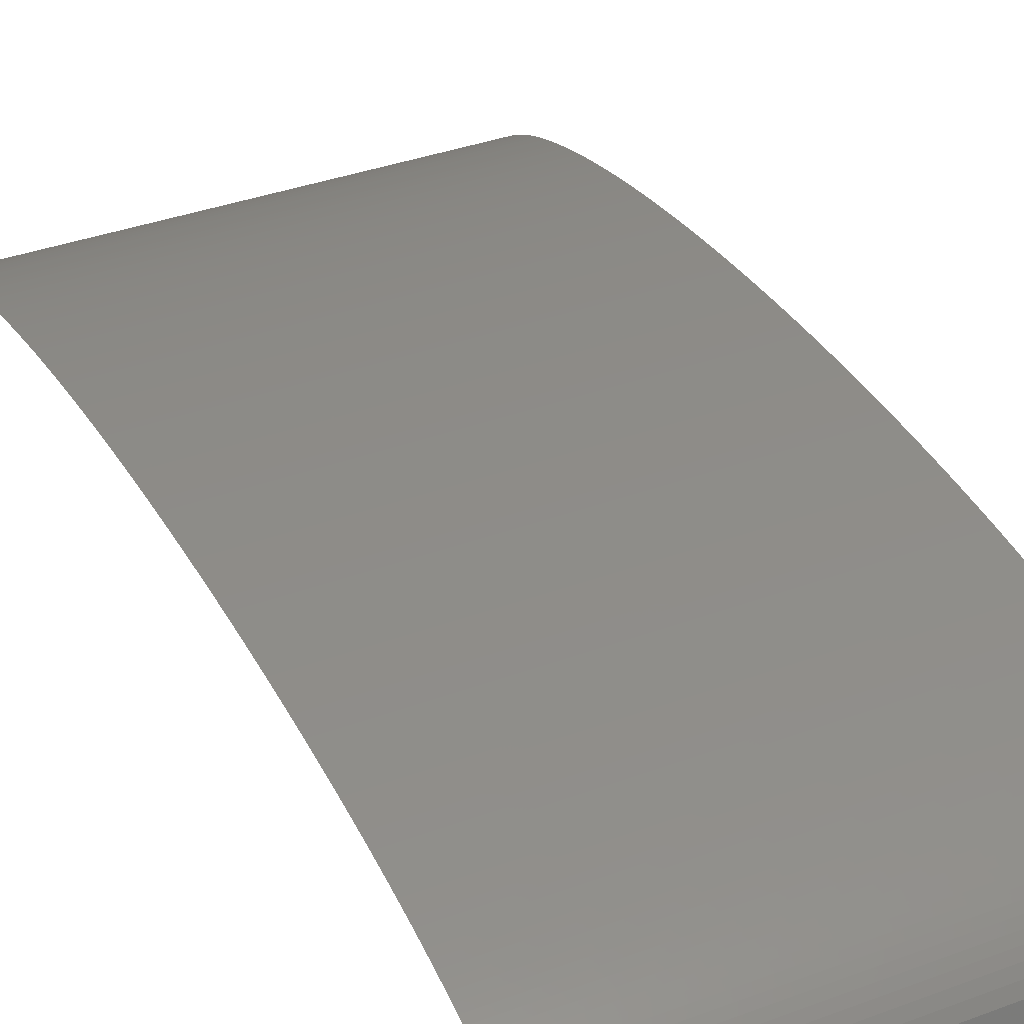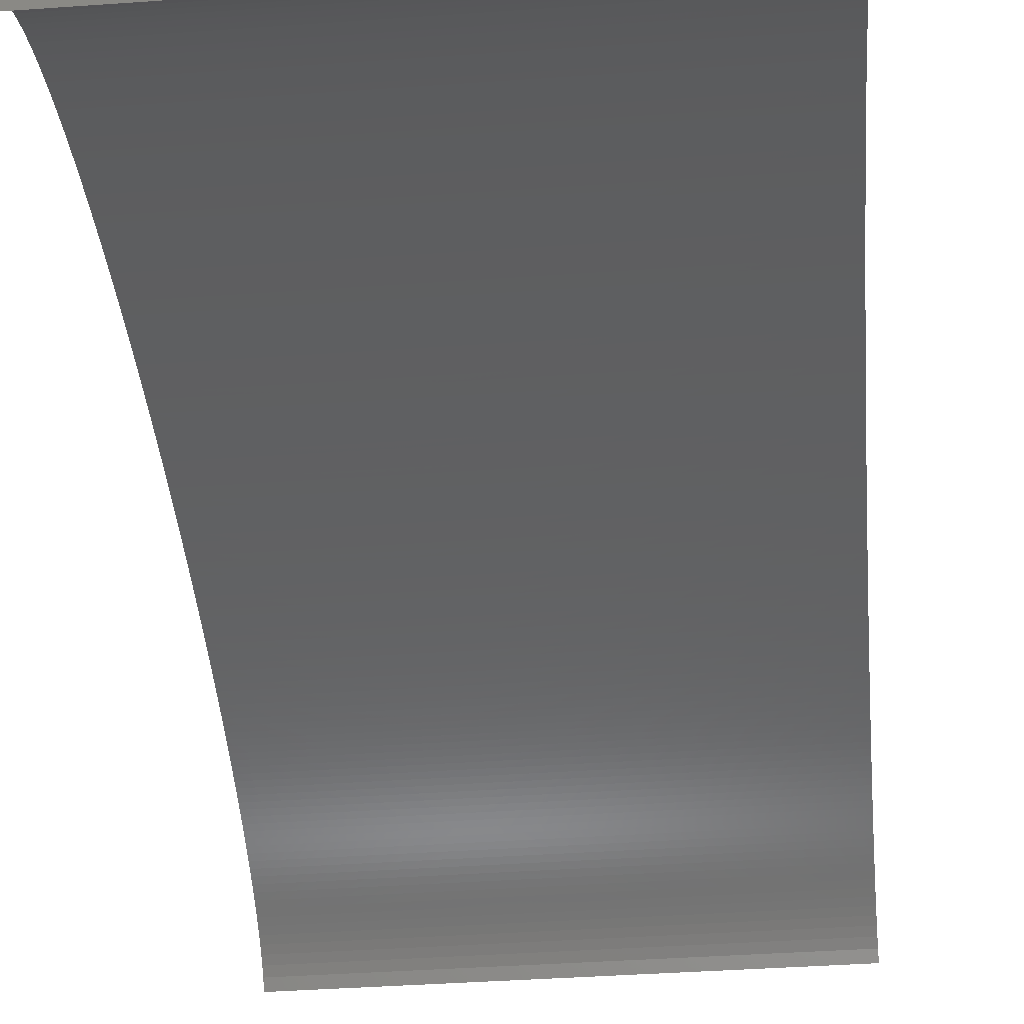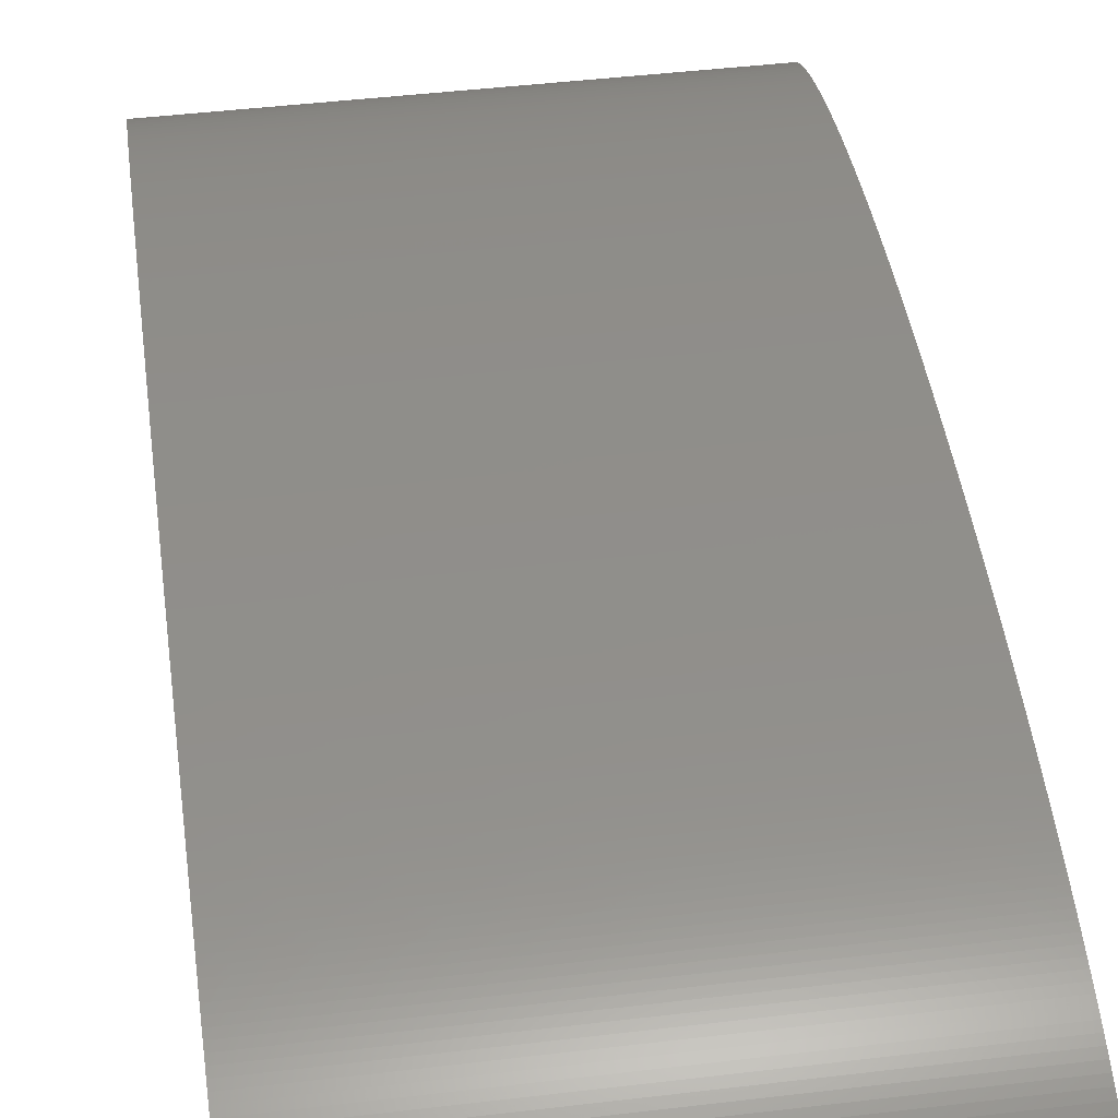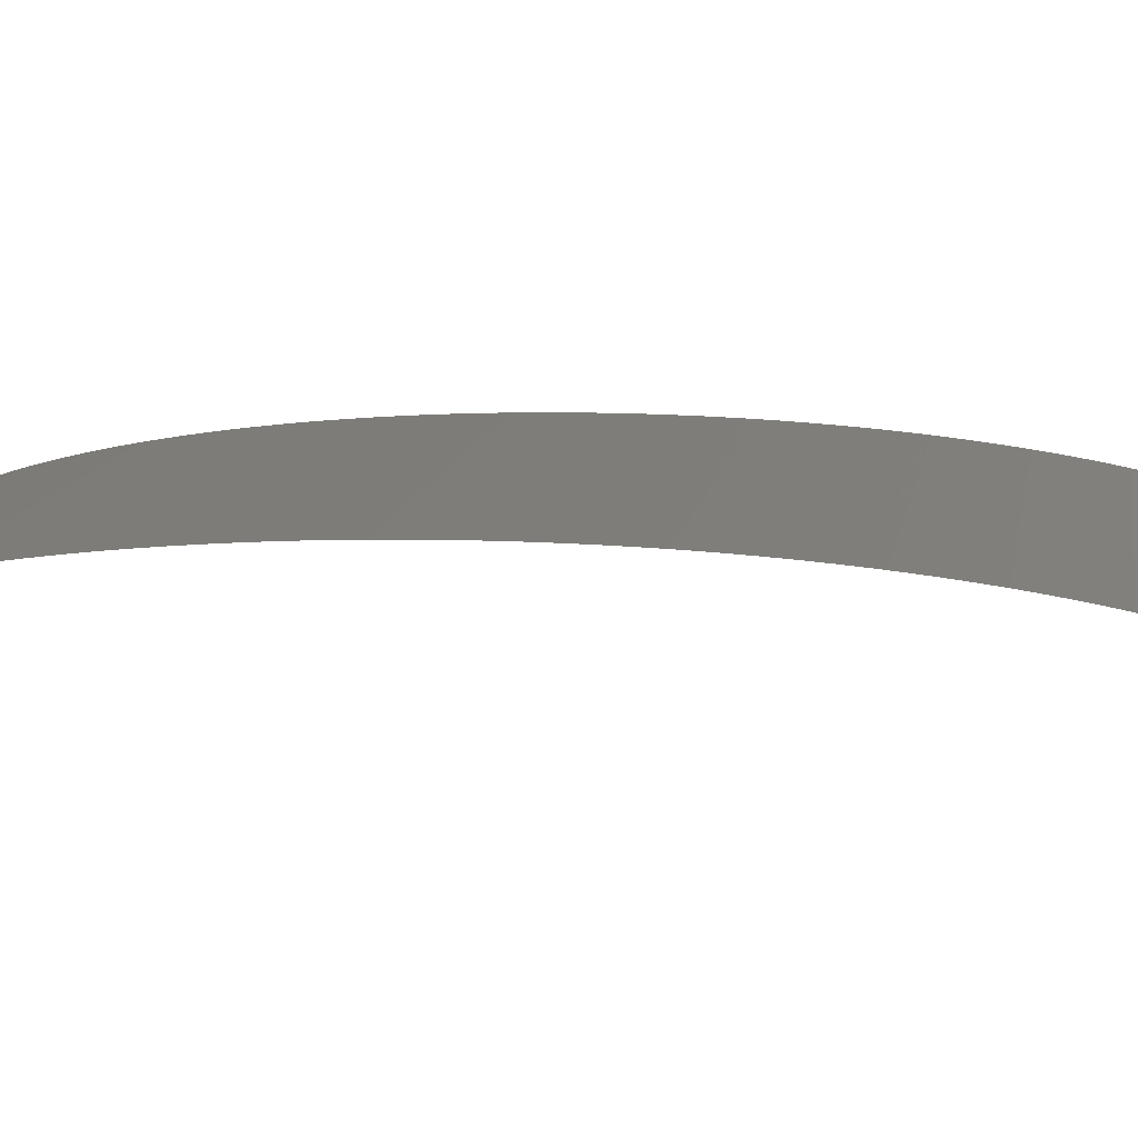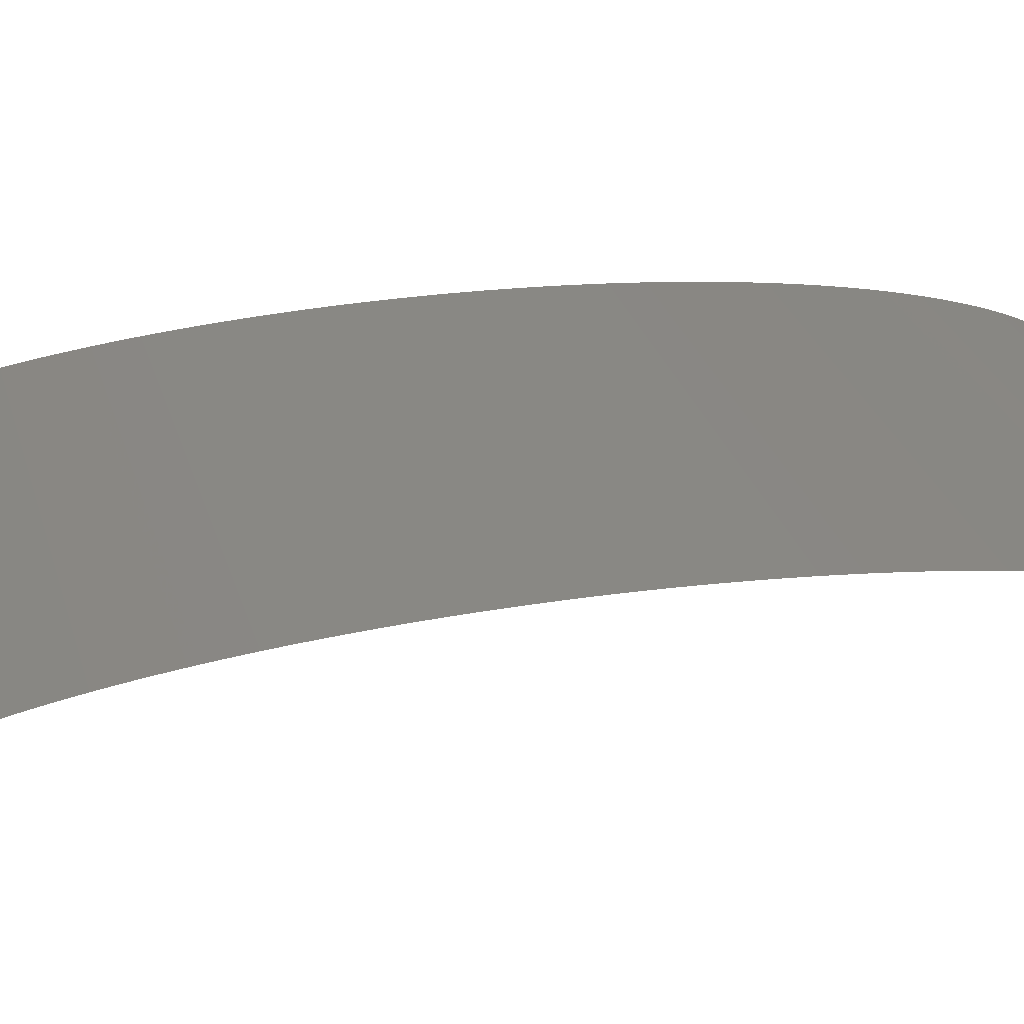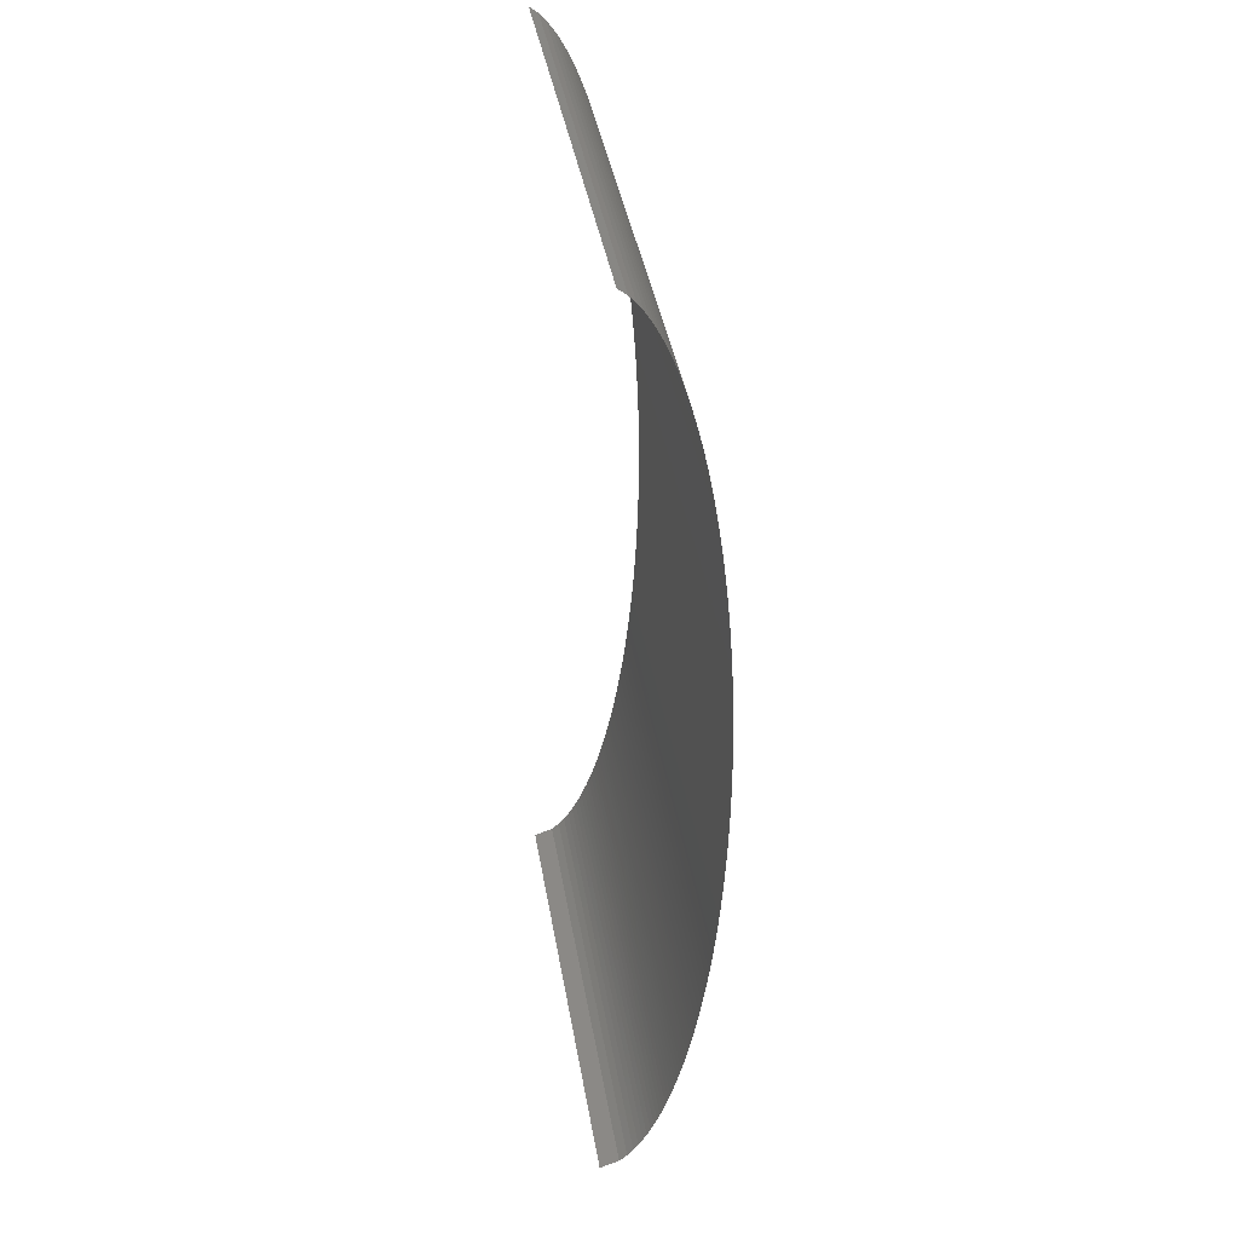
<metadata>
{"format":"stl","ext":"stl","renderer":"f3d","projection":"perspective","resolution":1024,"background":"white","views":[{"elev":35.8,"azim":153.8,"up":"+Y"},{"elev":-40.2,"azim":-175.0,"up":"+Y"},{"elev":45.5,"azim":172.2,"up":"+Y"},{"elev":10.7,"azim":98.4,"up":"+Y"},{"elev":26.3,"azim":75.9,"up":"+Y"},{"elev":39.6,"azim":80.6,"up":"+Z"}]}
</metadata>
<code>
# stl→obj: 288 verts, 286 faces
v -1000 0 1000
v -1000 16.63 1006
v -600 0 1000
v -600 16.63 1006
v -1000 23.43 1012
v -600 23.43 1012
v -1000 28.6 1018
v -600 28.6 1018
v -1000 32.91 1024
v -600 32.91 1024
v -1000 36.66 1030
v -600 36.66 1030
v -1000 40.01 1036
v -600 40.01 1036
v -1000 43.06 1042
v -600 43.06 1042
v -1000 45.87 1048
v -600 45.87 1048
v -1000 48.47 1054
v -600 48.47 1054
v -1000 50.9 1060
v -600 50.9 1060
v -1000 53.18 1066
v -600 53.18 1066
v -1000 55.34 1072
v -600 55.34 1072
v -1000 57.38 1078
v -600 57.38 1078
v -1000 59.32 1084
v -600 59.32 1084
v -1000 61.16 1090
v -600 61.16 1090
v -1000 62.92 1096
v -600 62.92 1096
v -1000 64.6 1102
v -600 64.6 1102
v -1000 66.21 1108
v -600 66.21 1108
v -1000 67.76 1114
v -600 67.76 1114
v -1000 69.24 1120
v -600 69.24 1120
v -1000 70.66 1126
v -600 70.66 1126
v -1000 72.03 1132
v -600 72.03 1132
v -1000 73.34 1138
v -600 73.34 1138
v -1000 74.61 1144
v -600 74.61 1144
v -1000 75.83 1150
v -600 75.83 1150
v -1000 77 1156
v -600 77 1156
v -1000 78.14 1162
v -600 78.14 1162
v -1000 79.23 1168
v -600 79.23 1168
v -1000 80.28 1174
v -600 80.28 1174
v -1000 81.3 1180
v -600 81.3 1180
v -1000 82.28 1186
v -600 82.28 1186
v -1000 83.22 1192
v -600 83.22 1192
v -1000 84.13 1198
v -600 84.13 1198
v -1000 85.01 1204
v -600 85.01 1204
v -1000 85.86 1210
v -600 85.86 1210
v -1000 86.67 1216
v -600 86.67 1216
v -1000 87.46 1222
v -600 87.46 1222
v -1000 88.22 1228
v -600 88.22 1228
v -1000 88.95 1234
v -600 88.95 1234
v -1000 89.65 1240
v -600 89.65 1240
v -1000 90.32 1246
v -600 90.32 1246
v -1000 90.97 1252
v -600 90.97 1252
v -1000 91.59 1258
v -600 91.59 1258
v -1000 92.19 1264
v -600 92.19 1264
v -1000 92.76 1270
v -600 92.76 1270
v -1000 93.31 1276
v -600 93.31 1276
v -1000 93.84 1282
v -600 93.84 1282
v -1000 94.34 1288
v -600 94.34 1288
v -1000 94.82 1294
v -600 94.82 1294
v -1000 95.27 1300
v -600 95.27 1300
v -1000 95.7 1306
v -600 95.7 1306
v -1000 96.12 1312
v -600 96.12 1312
v -1000 96.5 1318
v -600 96.5 1318
v -1000 96.87 1324
v -600 96.87 1324
v -1000 97.22 1330
v -600 97.22 1330
v -1000 97.54 1336
v -600 97.54 1336
v -1000 97.85 1342
v -600 97.85 1342
v -1000 98.13 1348
v -600 98.13 1348
v -1000 98.39 1354
v -600 98.39 1354
v -1000 98.64 1360
v -600 98.64 1360
v -1000 98.86 1366
v -600 98.86 1366
v -1000 99.06 1372
v -600 99.06 1372
v -1000 99.24 1378
v -600 99.24 1378
v -1000 99.4 1384
v -600 99.4 1384
v -1000 99.55 1390
v -600 99.55 1390
v -1000 99.67 1396
v -600 99.67 1396
v -1000 99.77 1402
v -600 99.77 1402
v -1000 99.86 1408
v -600 99.86 1408
v -1000 99.92 1414
v -600 99.92 1414
v -1000 99.97 1420
v -600 99.97 1420
v -1000 99.99 1426
v -600 99.99 1426
v -1000 100 1431
v -600 100 1431
v -1000 99.99 1437
v -600 99.99 1437
v -1000 99.96 1443
v -600 99.96 1443
v -1000 99.91 1449
v -600 99.91 1449
v -1000 99.84 1455
v -600 99.84 1455
v -1000 99.76 1461
v -600 99.76 1461
v -1000 99.65 1467
v -600 99.65 1467
v -1000 99.52 1473
v -600 99.52 1473
v -1000 99.38 1479
v -600 99.38 1479
v -1000 99.21 1485
v -600 99.21 1485
v -1000 99.03 1491
v -600 99.03 1491
v -1000 98.82 1497
v -600 98.82 1497
v -1000 98.59 1503
v -600 98.59 1503
v -1000 98.35 1509
v -600 98.35 1509
v -1000 98.08 1515
v -600 98.08 1515
v -1000 97.79 1521
v -600 97.79 1521
v -1000 97.49 1527
v -600 97.49 1527
v -1000 97.16 1533
v -600 97.16 1533
v -1000 96.81 1539
v -600 96.81 1539
v -1000 96.44 1545
v -600 96.44 1545
v -1000 96.04 1551
v -600 96.04 1551
v -1000 95.63 1557
v -600 95.63 1557
v -1000 95.19 1563
v -600 95.19 1563
v -1000 94.73 1569
v -600 94.73 1569
v -1000 94.25 1575
v -600 94.25 1575
v -1000 93.75 1581
v -600 93.75 1581
v -1000 93.22 1587
v -600 93.22 1587
v -1000 92.67 1593
v -600 92.67 1593
v -1000 92.09 1599
v -600 92.09 1599
v -1000 91.49 1605
v -600 91.49 1605
v -1000 90.86 1611
v -600 90.86 1611
v -1000 90.21 1617
v -600 90.21 1617
v -1000 89.53 1623
v -600 89.53 1623
v -1000 88.82 1629
v -600 88.82 1629
v -1000 88.09 1635
v -600 88.09 1635
v -1000 87.32 1641
v -600 87.32 1641
v -1000 86.53 1647
v -600 86.53 1647
v -1000 85.71 1653
v -600 85.71 1653
v -1000 84.86 1659
v -600 84.86 1659
v -1000 83.97 1665
v -600 83.97 1665
v -1000 83.06 1671
v -600 83.06 1671
v -1000 82.11 1677
v -600 82.11 1677
v -1000 81.12 1683
v -600 81.12 1683
v -1000 80.1 1689
v -600 80.1 1689
v -1000 79.04 1695
v -600 79.04 1695
v -1000 77.94 1701
v -600 77.94 1701
v -1000 76.8 1707
v -600 76.8 1707
v -1000 75.62 1713
v -600 75.62 1713
v -1000 74.39 1719
v -600 74.39 1719
v -1000 73.11 1725
v -600 73.11 1725
v -1000 71.79 1731
v -600 71.79 1731
v -1000 70.41 1737
v -600 70.41 1737
v -1000 68.98 1743
v -600 68.98 1743
v -1000 67.49 1749
v -600 67.49 1749
v -1000 65.93 1755
v -600 65.93 1755
v -1000 64.31 1761
v -600 64.31 1761
v -1000 62.62 1767
v -600 62.62 1767
v -1000 60.84 1773
v -600 60.84 1773
v -1000 58.98 1779
v -600 58.98 1779
v -1000 57.03 1785
v -600 57.03 1785
v -1000 54.97 1791
v -600 54.97 1791
v -1000 52.79 1797
v -600 52.79 1797
v -1000 50.48 1803
v -600 50.48 1803
v -1000 48.02 1809
v -600 48.02 1809
v -1000 45.39 1815
v -600 45.39 1815
v -1000 42.54 1821
v -600 42.54 1821
v -1000 39.44 1827
v -600 39.44 1827
v -1000 36.03 1833
v -600 36.03 1833
v -1000 32.19 1839
v -600 32.19 1839
v -1000 27.76 1845
v -600 27.76 1845
v -1000 22.39 1851
v -600 22.39 1851
v -1000 15.1 1857
v -600 15.1 1857
f 1 2 3
f 4 2 3
f 2 5 4
f 6 5 4
f 5 7 6
f 8 7 6
f 7 9 8
f 10 9 8
f 9 11 10
f 12 11 10
f 11 13 12
f 14 13 12
f 13 15 14
f 16 15 14
f 15 17 16
f 18 17 16
f 17 19 18
f 20 19 18
f 19 21 20
f 22 21 20
f 21 23 22
f 24 23 22
f 23 25 24
f 26 25 24
f 25 27 26
f 28 27 26
f 27 29 28
f 30 29 28
f 29 31 30
f 32 31 30
f 31 33 32
f 34 33 32
f 33 35 34
f 36 35 34
f 35 37 36
f 38 37 36
f 37 39 38
f 40 39 38
f 39 41 40
f 42 41 40
f 41 43 42
f 44 43 42
f 43 45 44
f 46 45 44
f 45 47 46
f 48 47 46
f 47 49 48
f 50 49 48
f 49 51 50
f 52 51 50
f 51 53 52
f 54 53 52
f 53 55 54
f 56 55 54
f 55 57 56
f 58 57 56
f 57 59 58
f 60 59 58
f 59 61 60
f 62 61 60
f 61 63 62
f 64 63 62
f 63 65 64
f 66 65 64
f 65 67 66
f 68 67 66
f 67 69 68
f 70 69 68
f 69 71 70
f 72 71 70
f 71 73 72
f 74 73 72
f 73 75 74
f 76 75 74
f 75 77 76
f 78 77 76
f 77 79 78
f 80 79 78
f 79 81 80
f 82 81 80
f 81 83 82
f 84 83 82
f 83 85 84
f 86 85 84
f 85 87 86
f 88 87 86
f 87 89 88
f 90 89 88
f 89 91 90
f 92 91 90
f 91 93 92
f 94 93 92
f 93 95 94
f 96 95 94
f 95 97 96
f 98 97 96
f 97 99 98
f 100 99 98
f 99 101 100
f 102 101 100
f 101 103 102
f 104 103 102
f 103 105 104
f 106 105 104
f 105 107 106
f 108 107 106
f 107 109 108
f 110 109 108
f 109 111 110
f 112 111 110
f 111 113 112
f 114 113 112
f 113 115 114
f 116 115 114
f 115 117 116
f 118 117 116
f 117 119 118
f 120 119 118
f 119 121 120
f 122 121 120
f 121 123 122
f 124 123 122
f 123 125 124
f 126 125 124
f 125 127 126
f 128 127 126
f 127 129 128
f 130 129 128
f 129 131 130
f 132 131 130
f 131 133 132
f 134 133 132
f 133 135 134
f 136 135 134
f 135 137 136
f 138 137 136
f 137 139 138
f 140 139 138
f 139 141 140
f 142 141 140
f 141 143 142
f 144 143 142
f 143 145 144
f 146 145 144
f 145 147 146
f 148 147 146
f 147 149 148
f 150 149 148
f 149 151 150
f 152 151 150
f 151 153 152
f 154 153 152
f 153 155 154
f 156 155 154
f 155 157 156
f 158 157 156
f 157 159 158
f 160 159 158
f 159 161 160
f 162 161 160
f 161 163 162
f 164 163 162
f 163 165 164
f 166 165 164
f 165 167 166
f 168 167 166
f 167 169 168
f 170 169 168
f 169 171 170
f 172 171 170
f 171 173 172
f 174 173 172
f 173 175 174
f 176 175 174
f 175 177 176
f 178 177 176
f 177 179 178
f 180 179 178
f 179 181 180
f 182 181 180
f 181 183 182
f 184 183 182
f 183 185 184
f 186 185 184
f 185 187 186
f 188 187 186
f 187 189 188
f 190 189 188
f 189 191 190
f 192 191 190
f 191 193 192
f 194 193 192
f 193 195 194
f 196 195 194
f 195 197 196
f 198 197 196
f 197 199 198
f 200 199 198
f 199 201 200
f 202 201 200
f 201 203 202
f 204 203 202
f 203 205 204
f 206 205 204
f 205 207 206
f 208 207 206
f 207 209 208
f 210 209 208
f 209 211 210
f 212 211 210
f 211 213 212
f 214 213 212
f 213 215 214
f 216 215 214
f 215 217 216
f 218 217 216
f 217 219 218
f 220 219 218
f 219 221 220
f 222 221 220
f 221 223 222
f 224 223 222
f 223 225 224
f 226 225 224
f 225 227 226
f 228 227 226
f 227 229 228
f 230 229 228
f 229 231 230
f 232 231 230
f 231 233 232
f 234 233 232
f 233 235 234
f 236 235 234
f 235 237 236
f 238 237 236
f 237 239 238
f 240 239 238
f 239 241 240
f 242 241 240
f 241 243 242
f 244 243 242
f 243 245 244
f 246 245 244
f 245 247 246
f 248 247 246
f 247 249 248
f 250 249 248
f 249 251 250
f 252 251 250
f 251 253 252
f 254 253 252
f 253 255 254
f 256 255 254
f 255 257 256
f 258 257 256
f 257 259 258
f 260 259 258
f 259 261 260
f 262 261 260
f 261 263 262
f 264 263 262
f 263 265 264
f 266 265 264
f 265 267 266
f 268 267 266
f 267 269 268
f 270 269 268
f 269 271 270
f 272 271 270
f 271 273 272
f 274 273 272
f 273 275 274
f 276 275 274
f 275 277 276
f 278 277 276
f 277 279 278
f 280 279 278
f 279 281 280
f 282 281 280
f 281 283 282
f 284 283 282
f 283 285 284
f 286 285 284
f 285 287 286
f 288 287 286

</code>
